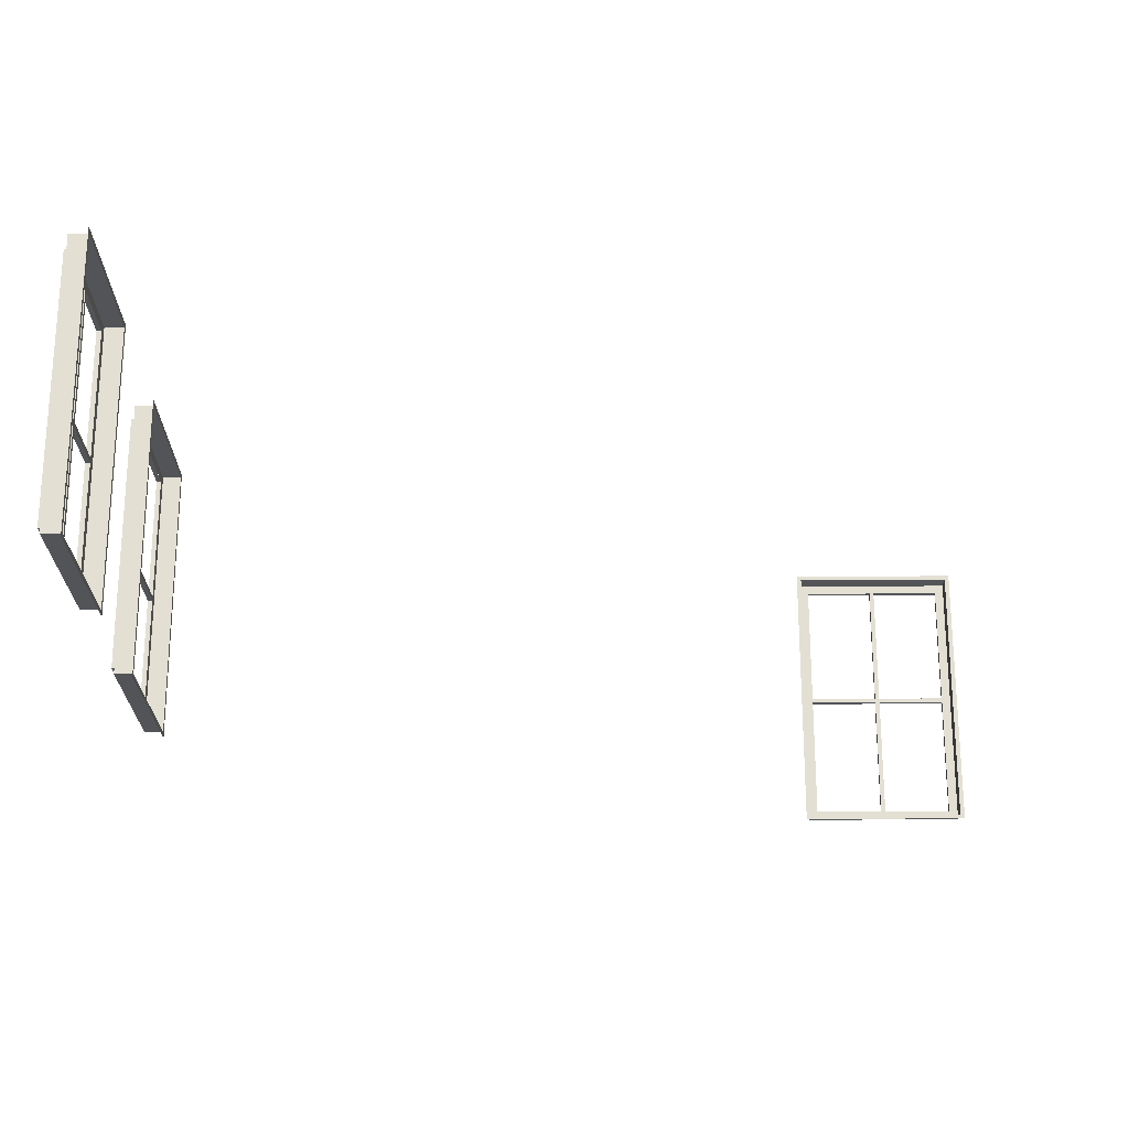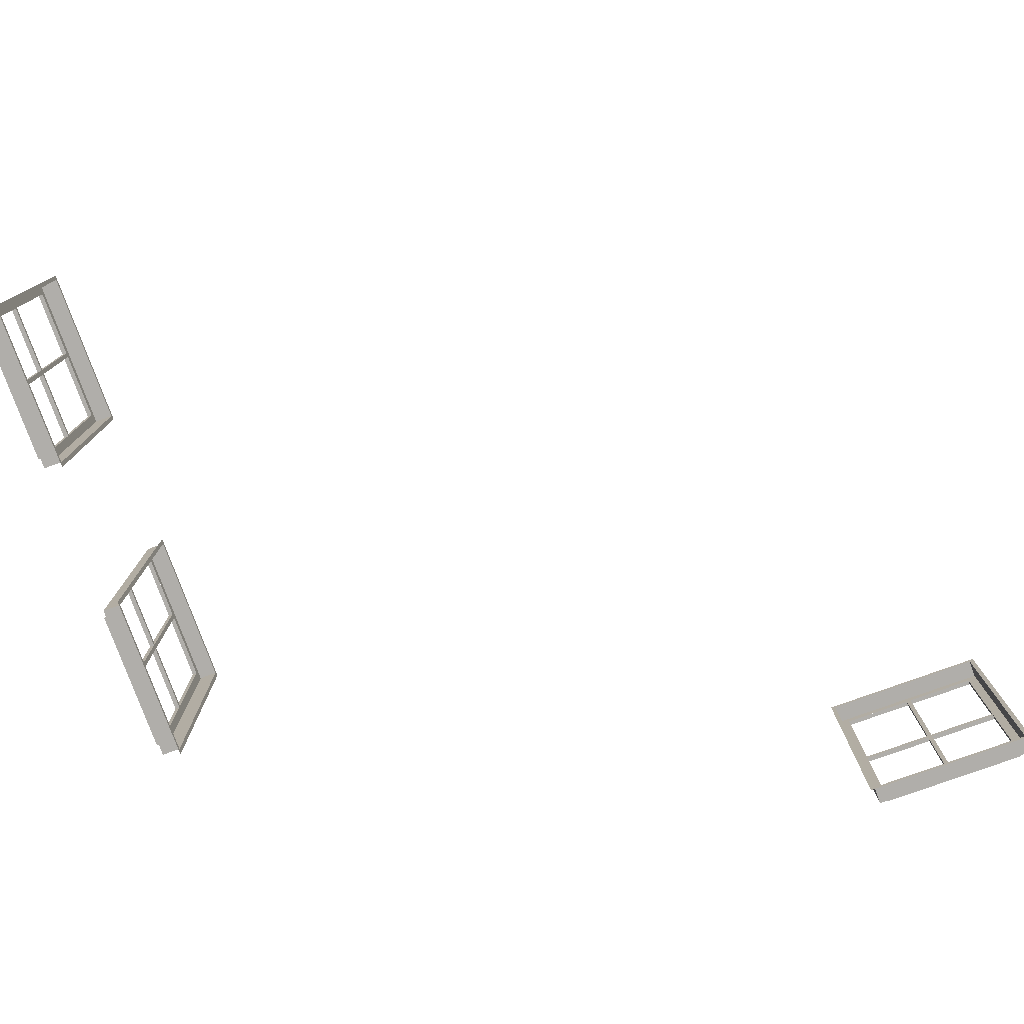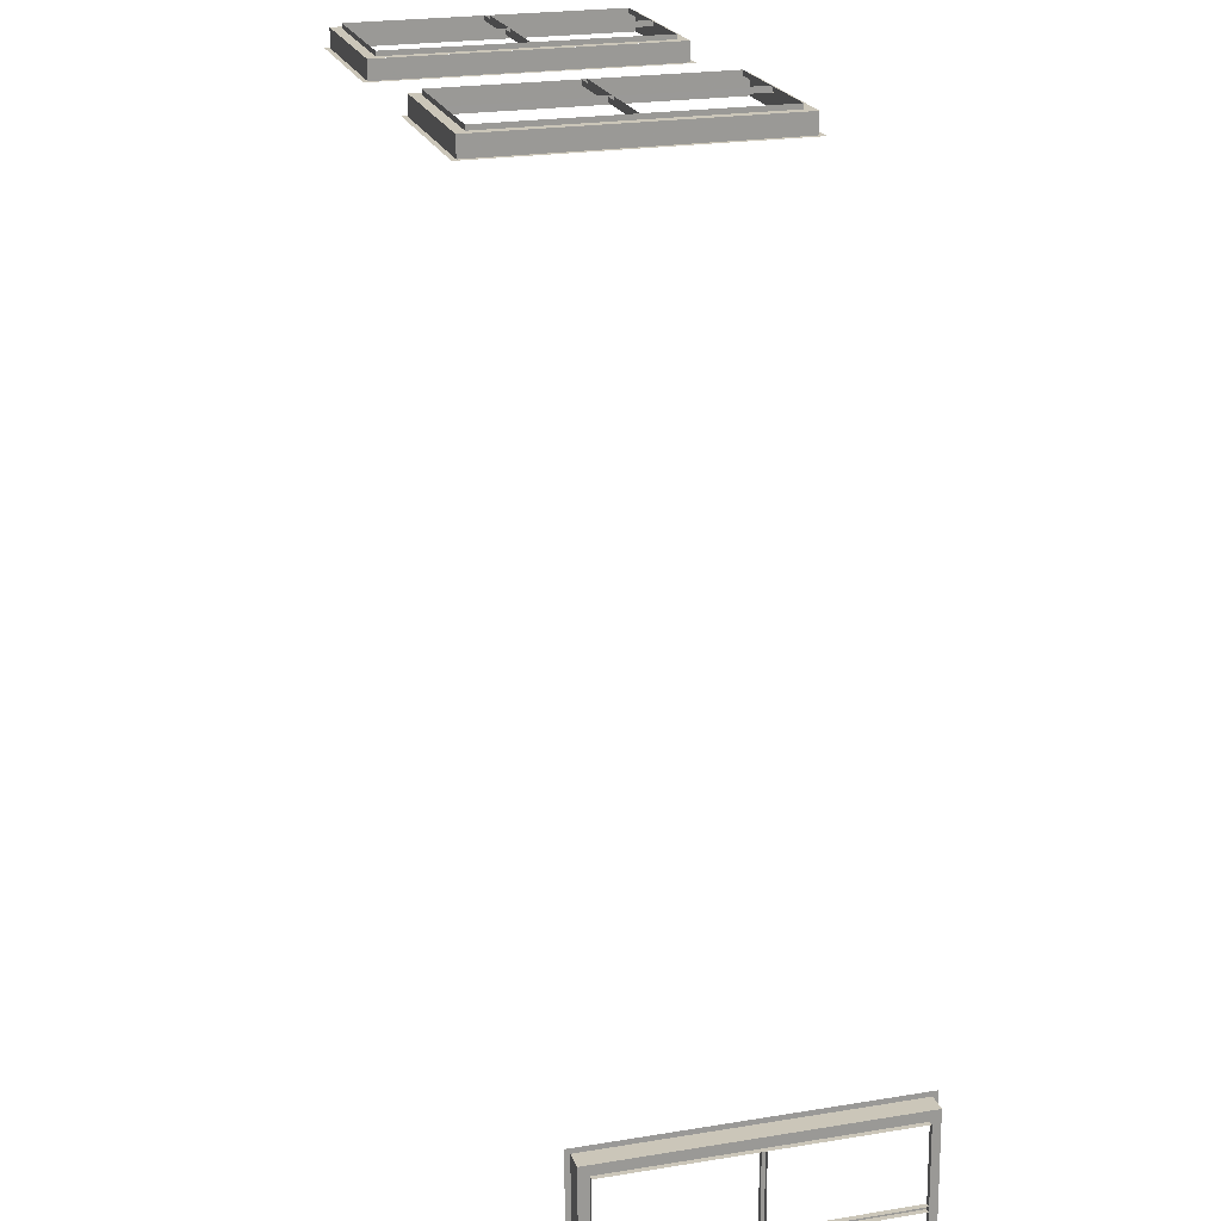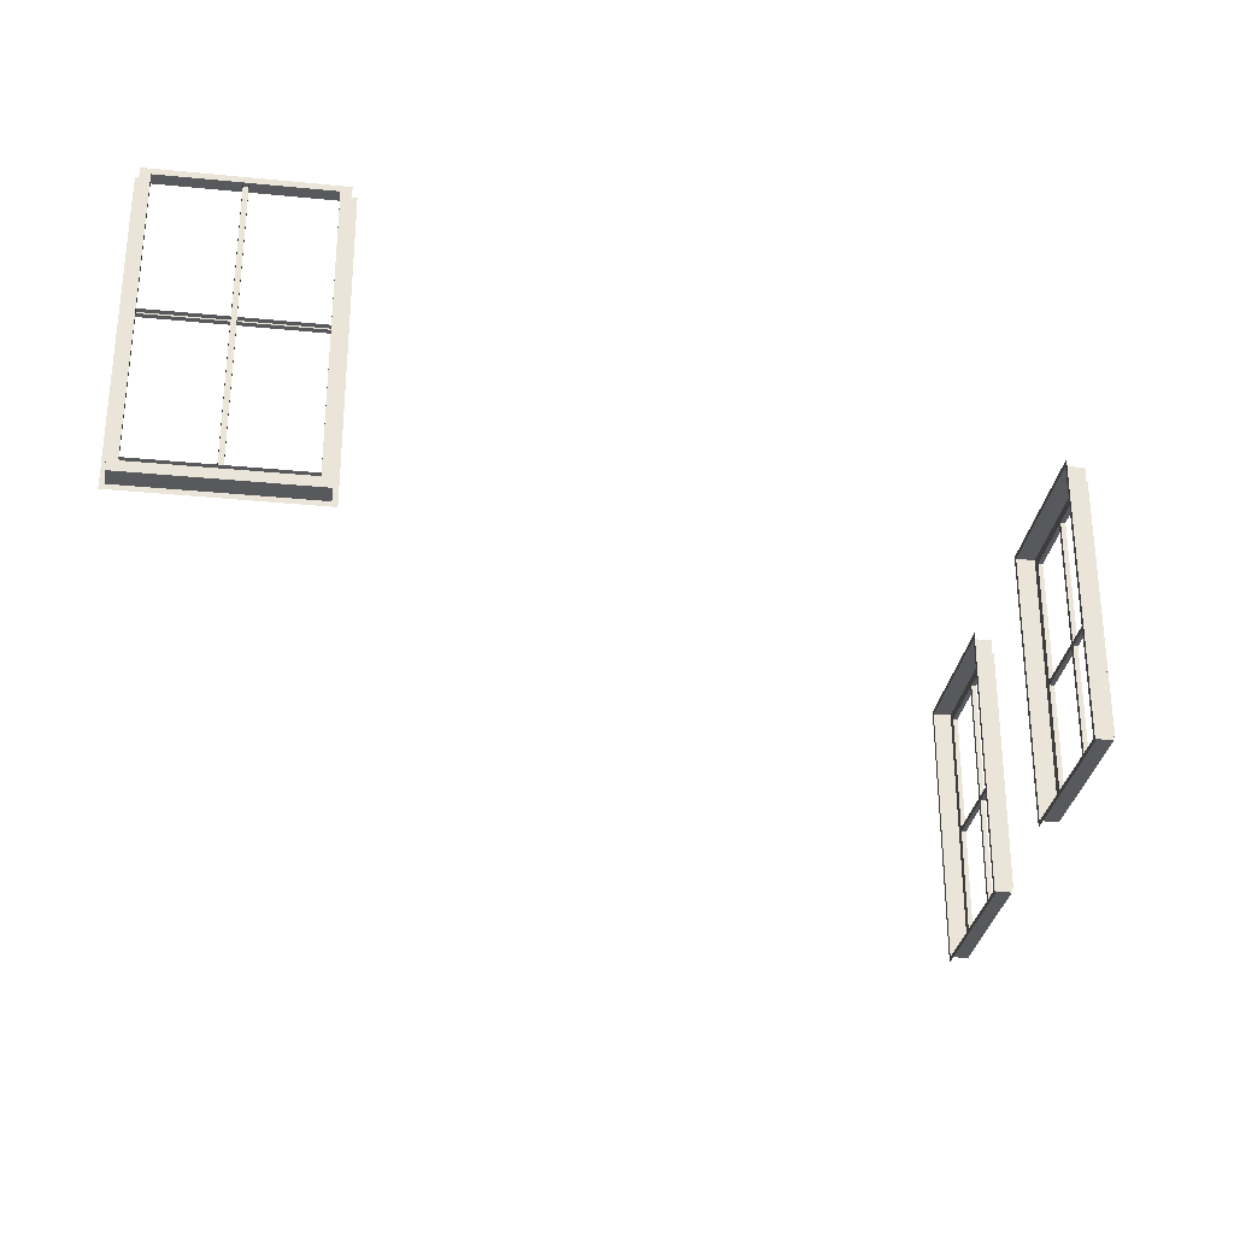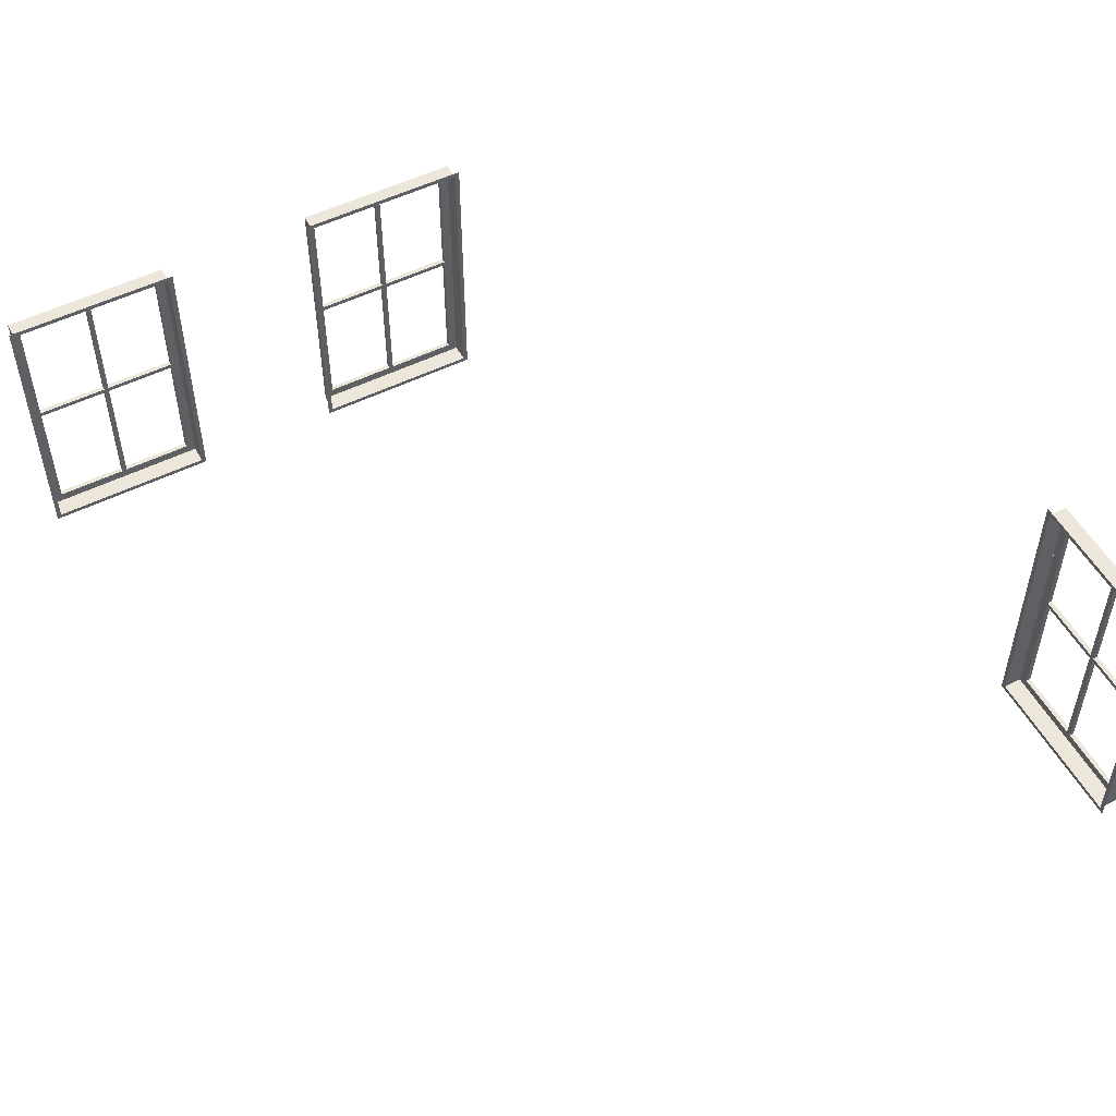
<metadata>
{"format":"obj","ext":"obj","renderer":"f3d","projection":"perspective","resolution":1024,"background":"white","views":[{"elev":-23.2,"azim":92.2,"up":"+Y"},{"elev":-77.9,"azim":111.3,"up":"+Y"},{"elev":22.3,"azim":-106.0,"up":"+Z"},{"elev":-30.1,"azim":-96.8,"up":"+Y"},{"elev":52.3,"azim":153.4,"up":"+Y"}]}
</metadata>
<code>
o int-windows-f3-minimal-f3rec-frame
v 8.228 24.07 -180.2
v 8.228 23.91 -180.2
v 8.157 23.91 -183
v 8.157 24.07 -183
v 8.161 24.07 -182.9
v 8.081 24.07 -182.9
v 8.144 24.07 -180.4
v 8.224 24.07 -180.4
v 8.161 28.59 -182.9
v 8.081 28.59 -182.9
v 8.224 28.59 -180.4
v 8.144 28.59 -180.4
v 8.228 28.75 -180.2
v 8.228 28.59 -180.2
v 8.157 28.59 -183
v 8.157 28.75 -183
v 8.193 28.59 -181.6
v 8.113 28.59 -181.6
v 8.113 24.07 -181.6
v 8.193 24.07 -181.6
v 8.191 24.07 -181.7
v 8.111 24.07 -181.7
v 8.111 28.59 -181.7
v 8.191 28.59 -181.7
v 8.161 26.37 -182.9
v 8.081 26.37 -182.9
v 8.111 26.37 -181.7
v 8.191 26.37 -181.7
v 8.191 26.29 -181.7
v 8.111 26.29 -181.7
v 8.081 26.29 -182.9
v 8.161 26.29 -182.9
v 8.224 26.37 -180.4
v 8.224 26.29 -180.4
v 8.193 26.29 -181.6
v 8.193 26.37 -181.6
v 8.144 26.29 -180.4
v 8.113 26.29 -181.6
v 8.113 26.37 -181.6
v 8.144 26.37 -180.4
v 8.476 23.91 -183.1
v 8.476 28.75 -183.1
v 8.548 28.75 -180.2
v 8.548 23.91 -180.2
v 8.475 28.75 -183.1
v 8.475 23.91 -183.1
v 8.55 28.83 -180.1
v 8.55 28.75 -180.1
v 8.475 28.83 -183.1
v 8.55 23.91 -180.1
v 8.55 23.83 -180.1
v 8.475 23.83 -183.1
v 16.69 28.75 -168.9
v 16.69 23.91 -168.9
v 16.61 23.91 -168.9
v 16.61 28.75 -168.9
v 16.61 23.91 -168.6
v 16.61 28.75 -168.6
v 16.45 24.07 -168.6
v 16.46 24.07 -168.5
v 16.46 28.59 -168.5
v 16.45 28.59 -168.6
v 16.61 28.59 -168.6
v 16.61 24.07 -168.6
v 16.69 23.83 -168.9
v 13.69 23.83 -168.8
v 13.69 23.91 -168.8
v 16.69 28.83 -168.9
v 13.69 28.75 -168.8
v 13.69 28.83 -168.8
v 13.77 28.75 -168.8
v 13.77 23.91 -168.8
v 13.77 23.91 -168.5
v 13.77 28.75 -168.5
v 16.45 26.37 -168.6
v 15.23 26.37 -168.5
v 15.24 26.37 -168.5
v 16.46 26.37 -168.5
v 15.23 26.29 -168.5
v 16.45 26.29 -168.6
v 16.46 26.29 -168.5
v 15.24 26.29 -168.5
v 13.93 26.37 -168.5
v 15.15 26.37 -168.5
v 15.15 26.29 -168.5
v 13.93 26.29 -168.5
v 15.16 26.29 -168.5
v 13.94 26.29 -168.4
v 13.94 26.37 -168.4
v 15.16 26.37 -168.5
v 15.23 28.59 -168.5
v 15.23 24.07 -168.5
v 15.15 24.07 -168.5
v 15.15 28.59 -168.5
v 15.16 24.07 -168.5
v 15.16 28.59 -168.5
v 15.24 28.59 -168.5
v 15.24 24.07 -168.5
v 13.77 28.59 -168.5
v 13.93 28.59 -168.5
v 13.93 24.07 -168.5
v 13.77 24.07 -168.5
v 13.94 28.59 -168.4
v 13.94 24.07 -168.4
v 22.19 24.07 -168.7
v 22.19 23.91 -168.7
v 19.35 23.91 -168.6
v 19.35 24.07 -168.6
v 19.51 24.07 -168.6
v 19.51 24.07 -168.6
v 22.03 24.07 -168.6
v 22.03 24.07 -168.7
v 19.51 28.59 -168.6
v 19.51 28.59 -168.6
v 22.03 28.59 -168.7
v 22.03 28.59 -168.6
v 22.19 28.75 -168.7
v 22.19 28.59 -168.7
v 19.35 28.59 -168.6
v 19.35 28.75 -168.6
v 20.81 28.59 -168.7
v 20.81 28.59 -168.6
v 20.81 24.07 -168.6
v 20.81 24.07 -168.7
v 20.73 24.07 -168.7
v 20.73 24.07 -168.6
v 20.73 28.59 -168.6
v 20.73 28.59 -168.7
v 19.51 26.37 -168.6
v 19.51 26.37 -168.6
v 20.73 26.37 -168.6
v 20.73 26.37 -168.7
v 20.73 26.29 -168.7
v 20.73 26.29 -168.6
v 19.51 26.29 -168.6
v 19.51 26.29 -168.6
v 22.03 26.37 -168.7
v 22.03 26.29 -168.7
v 20.81 26.29 -168.7
v 20.81 26.37 -168.7
v 22.03 26.29 -168.6
v 20.81 26.29 -168.6
v 20.81 26.37 -168.6
v 22.03 26.37 -168.6
v 19.34 23.91 -169
v 19.34 28.75 -169
v 22.18 28.75 -169
v 22.18 23.91 -169
v 19.26 28.75 -169
v 19.26 23.91 -169
v 22.26 28.83 -169
v 22.26 28.75 -169
v 19.26 28.83 -169
v 22.26 23.91 -169
v 22.26 23.83 -169
v 19.26 23.83 -169
f 1 2 3 4
f 5 6 7 8
f 9 10 6 5
f 11 12 10 9
f 13 14 15 16
f 15 9 5 4
f 17 18 19 20
f 21 22 23 24
f 17 20 21 24
f 25 26 27 28
f 29 30 31 32
f 25 28 29 32
f 33 34 35 36
f 35 34 37 38
f 33 36 39 40
f 41 42 16 3
f 42 43 13 16
f 44 41 3 2
f 45 42 41 46
f 47 48 45 49
f 50 51 52 46
f 14 1 8 11
f 8 7 12 11
f 43 44 2 13
f 48 50 44 43
f 53 54 55 56
f 56 55 57 58
f 59 60 61 62
f 63 64 59 62
f 54 65 66 67
f 68 53 69 70
f 69 71 72 67
f 55 72 73 57
f 71 56 58 74
f 72 71 74 73
f 75 76 77 78
f 79 80 81 82
f 75 80 79 76
f 83 84 85 86
f 85 87 88 86
f 83 89 90 84
f 91 92 93 94
f 93 95 96 94
f 91 97 98 92
f 99 100 101 102
f 58 63 99 74
f 62 61 103 100
f 100 103 104 101
f 101 104 60 59
f 64 57 73 102
f 105 106 107 108
f 109 110 111 112
f 113 114 110 109
f 115 116 114 113
f 117 118 119 120
f 119 113 109 108
f 121 122 123 124
f 125 126 127 128
f 121 124 125 128
f 129 130 131 132
f 133 134 135 136
f 129 132 133 136
f 137 138 139 140
f 139 138 141 142
f 137 140 143 144
f 145 146 120 107
f 146 147 117 120
f 148 145 107 106
f 149 146 145 150
f 151 152 149 153
f 154 155 156 150
f 118 105 112 115
f 112 111 116 115
f 147 148 106 117
f 152 154 148 147

</code>
